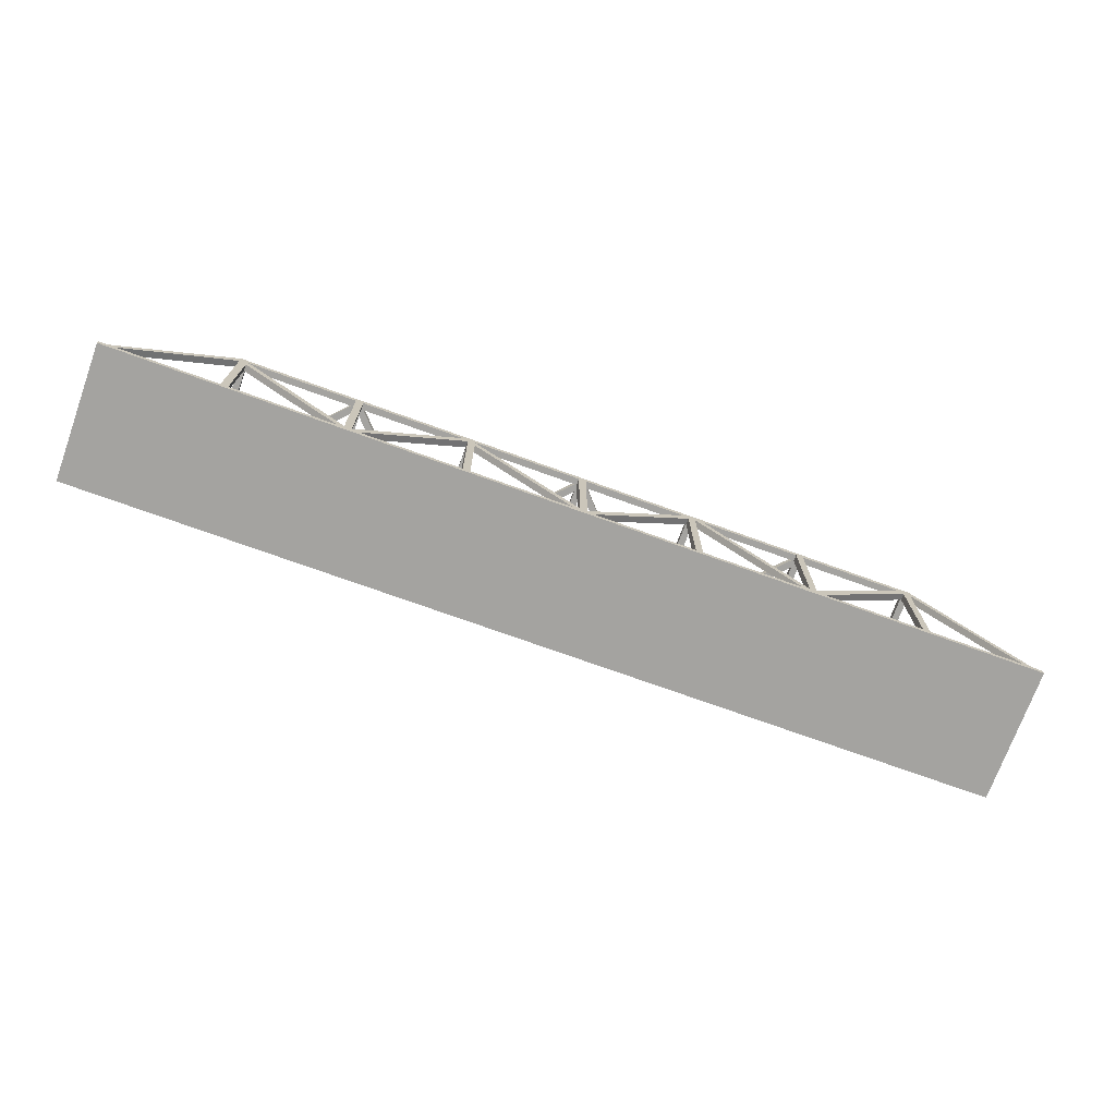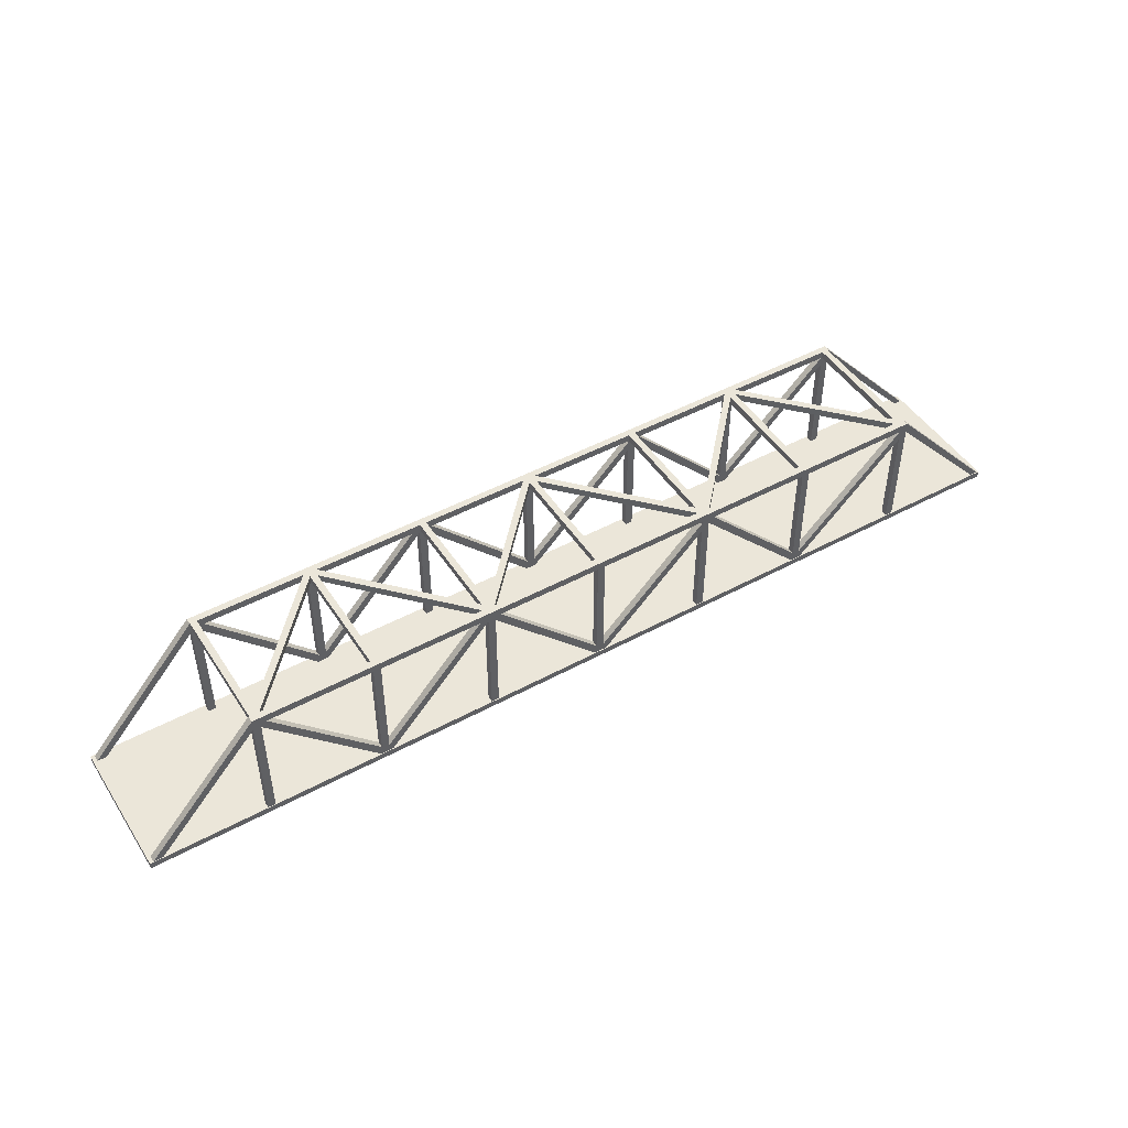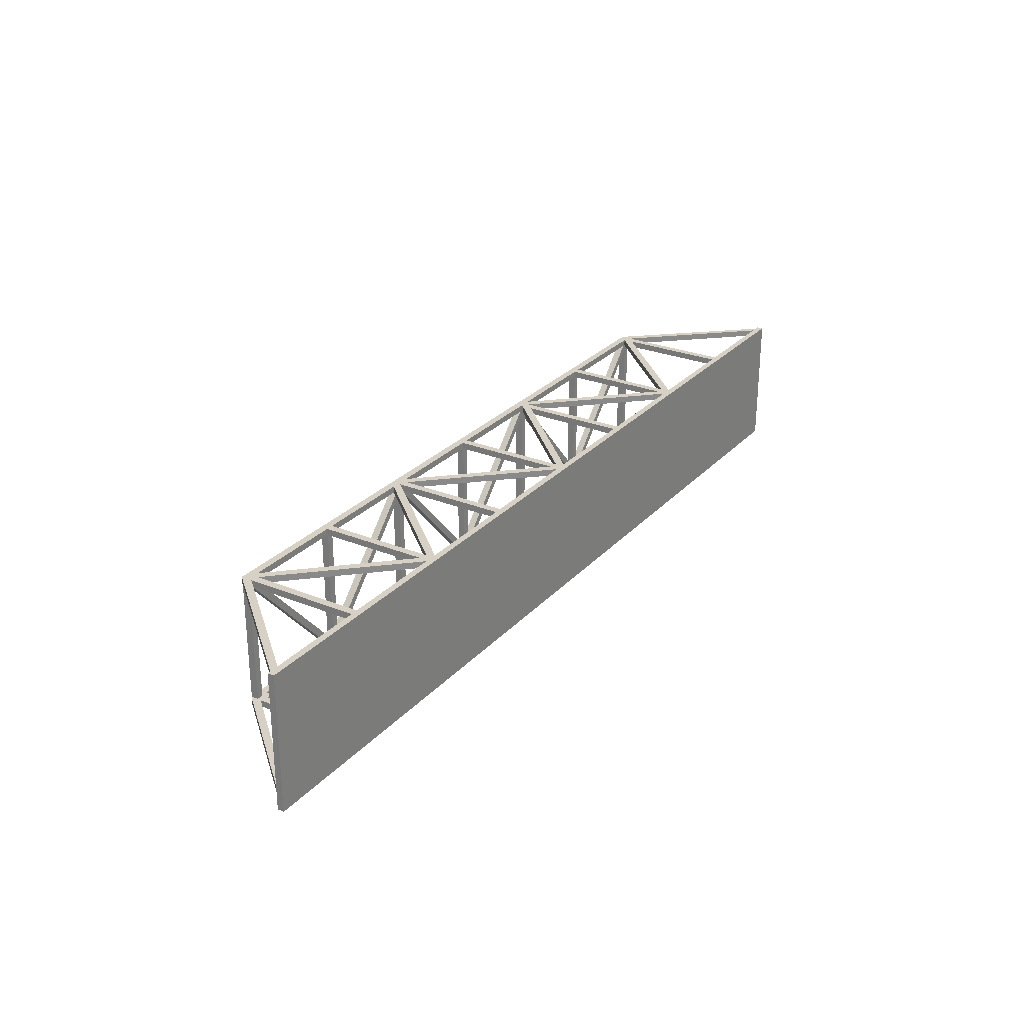
<metadata>
{"format":"obj","ext":"obj","renderer":"f3d","projection":"perspective","resolution":1024,"background":"white","views":[{"elev":-72.8,"azim":160.1,"up":"+Y"},{"elev":47.4,"azim":-31.5,"up":"+Y"},{"elev":27.0,"azim":-57.6,"up":"+Z"}]}
</metadata>
<code>
o Cube_Cube.001
v -10.81 -0.05862 -2.126
v -10.81 3.889 -2.126
v -10.81 -0.05862 -1.922
v -10.81 3.889 -1.922
v -11.05 -0.05862 -2.126
v -10.79 3.813 -2.126
v -11.05 -0.05862 -1.922
v -11.05 3.889 -1.922
v -7.07 3.889 -2.126
v -7.07 3.889 -1.922
v -7.18 0.02949 -2.126
v -7.07 3.654 -2.126
v -11.05 3.654 -2.126
v -7.07 3.654 -1.922
v -11.05 3.654 -1.922
v -10.79 3.813 -1.922
v -7.18 0.02949 -1.922
v -7.346 -0.1368 -2.126
v -7.346 -0.1368 -1.922
v -10.96 3.647 -1.922
v -10.96 3.647 -2.126
v -7.153 -0.05862 -2.126
v -7.153 3.889 -2.126
v -7.153 -0.05862 -1.922
v -7.153 3.889 -1.922
v -7.388 -0.05862 -2.126
v -7.306 0.06974 -2.126
v -7.388 -0.05862 -1.922
v -7.388 3.889 -1.922
v -3.411 3.889 -2.126
v -7.388 3.889 -2.126
v -3.411 3.889 -1.922
v -3.774 3.879 -2.126
v -3.411 3.654 -2.126
v -7.388 3.654 -2.126
v -3.411 3.654 -1.922
v -7.388 3.654 -1.922
v -7.306 0.06974 -1.922
v -3.774 3.879 -1.922
v -3.594 3.727 -2.126
v -3.594 3.727 -1.922
v -7.126 -0.08139 -1.922
v -7.126 -0.08139 -2.126
v -3.494 -0.05862 -2.126
v -3.494 3.889 -2.126
v -3.494 -0.05862 -1.922
v -3.494 3.889 -1.922
v -3.729 -0.05862 -2.126
v -3.476 3.813 -2.126
v -3.729 -0.05862 -1.922
v -3.729 3.889 -1.922
v 0.2472 3.889 -2.126
v -3.729 3.889 -2.126
v 0.2472 3.889 -1.922
v 0.1375 0.02949 -2.126
v 0.2472 3.654 -2.126
v -3.729 3.654 -2.126
v 0.2472 3.654 -1.922
v -3.729 3.654 -1.922
v -3.476 3.813 -1.922
v 0.1375 0.02949 -1.922
v -0.0288 -0.1368 -2.126
v -0.0288 -0.1368 -1.922
v -3.642 3.647 -1.922
v -3.642 3.647 -2.126
v 0.1642 -0.05862 -2.126
v 0.1642 3.889 -2.126
v 0.1642 -0.05862 -1.922
v 0.1642 3.889 -1.922
v -0.07091 -0.05862 -2.126
v -0.06892 0.01861 -2.126
v -0.07091 -0.05862 -1.922
v -0.07091 3.889 -1.922
v 3.906 3.889 -2.126
v -0.07091 3.889 -2.126
v 3.906 3.889 -1.922
v 3.715 3.728 -2.126
v 3.906 3.654 -2.126
v -0.07091 3.654 -2.126
v 3.906 3.654 -1.922
v -0.07091 3.654 -1.922
v -0.06892 0.01861 -1.922
v 3.715 3.728 -1.922
v 3.881 3.562 -2.126
v 3.881 3.562 -1.922
v 0.09734 -0.1476 -1.922
v 0.09733 -0.1476 -2.126
v 3.823 -0.05862 -2.126
v 3.823 3.889 -2.126
v 3.823 -0.05862 -1.922
v 3.823 3.889 -1.922
v 3.588 -0.05862 -2.126
v 3.841 3.813 -2.126
v 3.588 -0.05862 -1.922
v 3.588 3.889 -1.922
v 7.564 3.889 -2.126
v 3.588 3.889 -2.126
v 7.564 3.889 -1.922
v 7.455 0.02949 -2.126
v 7.564 3.654 -2.126
v 3.588 3.654 -2.126
v 7.564 3.654 -1.922
v 3.588 3.654 -1.922
v 3.841 3.813 -1.922
v 7.455 0.02949 -1.922
v 7.288 -0.1368 -2.126
v 7.288 -0.1368 -1.922
v 3.675 3.647 -1.922
v 3.675 3.647 -2.126
v 7.481 -0.05862 -2.126
v 7.481 3.889 -2.126
v 7.481 -0.05862 -1.922
v 7.481 3.889 -1.922
v 7.246 -0.05862 -2.126
v 11.2 3.562 -2.126
v 7.246 -0.05862 -1.922
v 7.246 3.889 -1.922
v 14.79 -0.07821 -2.126
v 7.246 3.889 -2.126
v 11.22 3.889 -1.922
v 7.414 -0.1193 -2.126
v 11.22 3.654 -2.126
v 7.246 3.654 -2.126
v 11.22 3.654 -1.922
v 7.246 3.654 -1.922
v 11.2 3.562 -1.922
v 7.414 -0.1193 -1.922
v 7.248 0.04693 -2.126
v 7.248 0.04693 -1.922
v 11.03 3.728 -1.922
v 11.03 3.728 -2.126
v 11.22 -0.05862 -2.126
v 11.22 -0.05862 -1.922
v 11.22 3.889 -2.126
v 10.99 -0.05862 -2.126
v 10.99 -0.05862 -1.922
v 10.99 3.889 -1.922
v 10.99 3.889 -2.126
v 14.79 -0.07821 -1.922
v 14.56 -0.07267 -2.126
v 14.56 -0.07267 -1.922
v 11.06 3.723 -1.922
v 11.06 3.723 -2.126
v -14.6 -0.0986 -1.922
v -11.05 3.889 -2.126
v -14.6 -0.0986 -2.126
v -14.4 -0.209 -1.922
v -14.4 -0.209 -2.126
v -10.88 3.723 -2.126
v -10.88 3.723 -1.922
v -10.81 -0.05862 1.933
v -10.81 3.889 1.933
v -10.81 -0.05862 2.138
v -10.81 3.889 2.138
v -11.05 -0.05862 1.933
v -10.79 3.813 1.933
v -11.05 -0.05862 2.138
v -11.05 3.889 2.138
v -7.07 3.889 1.933
v -7.07 3.889 2.138
v -7.18 0.02949 1.933
v -7.07 3.654 1.933
v -11.05 3.654 1.933
v -7.07 3.654 2.138
v -11.05 3.654 2.138
v -10.79 3.813 2.138
v -7.18 0.02949 2.138
v -7.346 -0.1368 1.933
v -7.346 -0.1368 2.138
v -10.96 3.647 2.138
v -10.96 3.647 1.933
v -7.153 -0.05862 1.933
v -7.153 3.889 1.933
v -7.153 -0.05862 2.138
v -7.153 3.889 2.138
v -7.388 -0.05862 1.933
v -7.278 0.04672 1.933
v -7.388 -0.05862 2.138
v -7.388 3.889 2.138
v -3.411 3.889 1.933
v -7.388 3.889 1.933
v -3.411 3.889 2.138
v -3.774 3.879 1.933
v -3.411 3.654 1.933
v -7.388 3.654 1.933
v -3.411 3.654 2.138
v -7.388 3.654 2.138
v -7.278 0.04672 2.138
v -3.774 3.879 2.138
v -3.594 3.727 1.933
v -3.594 3.727 2.138
v -7.098 -0.1044 2.138
v -7.098 -0.1044 1.933
v -3.494 -0.05862 1.933
v -3.494 3.889 1.933
v -3.494 -0.05862 2.138
v -3.494 3.889 2.138
v -3.729 -0.05862 1.933
v -3.476 3.813 1.933
v -3.729 -0.05862 2.138
v -3.729 3.889 2.138
v 0.2472 3.889 1.933
v -3.729 3.889 1.933
v 0.2472 3.889 2.138
v 0.1375 0.02949 1.933
v 0.2472 3.654 1.933
v -3.729 3.654 1.933
v 0.2472 3.654 2.138
v -3.729 3.654 2.138
v -3.476 3.813 2.138
v 0.1375 0.02949 2.138
v -0.0288 -0.1368 1.933
v -0.0288 -0.1368 2.138
v -3.642 3.647 2.138
v -3.642 3.647 1.933
v 0.1642 -0.05862 1.933
v 0.1642 3.889 1.933
v 0.1642 -0.05862 2.138
v 0.1642 3.889 2.138
v -0.07091 -0.05862 1.933
v -0.06892 -0.05714 1.933
v -0.07091 -0.05862 2.138
v -0.07091 3.889 2.138
v 3.906 3.889 1.933
v -0.07091 3.889 1.933
v 3.906 3.889 2.138
v 3.715 3.728 1.933
v 3.906 3.654 1.933
v -0.07091 3.654 1.933
v 3.906 3.654 2.138
v -0.07091 3.654 2.138
v -0.06892 -0.05714 2.138
v 3.715 3.728 2.138
v 3.881 3.562 1.933
v 3.881 3.562 2.138
v 0.09734 -0.2234 2.138
v 0.09734 -0.2234 1.933
v 3.823 -0.05862 1.933
v 3.823 3.889 1.933
v 3.823 -0.05862 2.138
v 3.823 3.889 2.138
v 3.588 -0.05862 1.933
v 3.841 3.813 1.933
v 3.588 -0.05862 2.138
v 3.588 3.889 2.138
v 7.564 3.889 1.933
v 3.588 3.889 1.933
v 7.564 3.889 2.138
v 7.455 0.02949 1.933
v 7.564 3.654 1.933
v 3.588 3.654 1.933
v 7.564 3.654 2.138
v 3.588 3.654 2.138
v 3.841 3.813 2.138
v 7.455 0.02949 2.138
v 7.288 -0.1368 1.933
v 7.288 -0.1368 2.138
v 3.675 3.647 2.138
v 3.675 3.647 1.933
v 7.481 -0.05862 1.933
v 7.481 3.889 1.933
v 7.481 -0.05862 2.138
v 7.481 3.889 2.138
v 7.246 -0.05862 1.933
v 11.2 3.562 1.933
v 7.246 -0.05862 2.138
v 7.246 3.889 2.138
v 14.79 -0.07821 1.933
v 7.246 3.889 1.933
v 11.22 3.889 2.138
v 7.414 -0.1723 1.933
v 11.22 3.654 1.933
v 7.246 3.654 1.933
v 11.22 3.654 2.138
v 7.246 3.654 2.138
v 11.2 3.562 2.138
v 7.414 -0.1723 2.138
v 7.248 -0.006021 1.933
v 7.248 -0.006021 2.138
v 11.03 3.728 2.138
v 11.03 3.728 1.933
v 11.22 -0.05862 1.933
v 11.22 -0.05862 2.138
v 11.22 3.889 1.933
v 10.99 -0.05862 1.933
v 10.99 -0.05862 2.138
v 10.99 3.889 2.138
v 10.99 3.889 1.933
v 14.79 -0.07821 2.138
v 14.56 -0.07267 1.933
v 14.56 -0.07267 2.138
v 11.06 3.723 2.138
v 11.06 3.723 1.933
v -14.6 -0.0986 2.138
v -11.05 3.889 1.933
v -14.6 -0.0986 1.933
v -14.4 -0.209 2.138
v -14.4 -0.209 1.933
v -10.88 3.723 1.933
v -10.88 3.723 2.138
v -10.82 3.889 1.973
v -11.03 3.889 -2.003
v -10.82 3.889 -2.003
v -11.03 3.654 -2.003
v -11.03 3.654 1.973
v -10.82 3.654 -2.003
v -10.82 3.654 1.973
v -11.03 3.889 1.973
v -7.16 3.889 1.973
v -7.365 3.889 -2.003
v -7.16 3.889 -2.003
v -7.365 3.654 -2.003
v -7.365 3.654 1.973
v -7.16 3.654 -2.003
v -7.16 3.654 1.973
v -7.365 3.889 1.973
v -3.496 3.889 1.973
v -3.701 3.889 -2.003
v -3.496 3.889 -2.003
v -3.701 3.654 -2.003
v -3.701 3.654 1.973
v -3.496 3.654 -2.003
v -3.496 3.654 1.973
v -3.701 3.889 1.973
v 0.1585 3.889 1.973
v -0.04619 3.889 -2.003
v 0.1585 3.889 -2.003
v -0.04619 3.654 -2.003
v -0.04619 3.654 1.973
v 0.1585 3.654 -2.003
v 0.1585 3.654 1.973
v -0.04619 3.889 1.973
v 3.815 3.889 1.973
v 3.61 3.889 -2.003
v 3.815 3.889 -2.003
v 3.61 3.654 -2.003
v 3.61 3.654 1.973
v 3.815 3.654 -2.003
v 3.815 3.654 1.973
v 3.61 3.889 1.973
v 7.448 3.889 1.973
v 7.243 3.889 -2.003
v 7.448 3.889 -2.003
v 7.243 3.654 -2.003
v 7.243 3.654 1.973
v 7.448 3.654 -2.003
v 7.448 3.654 1.973
v 7.243 3.889 1.973
v 11.2 3.889 1.973
v 10.99 3.889 -2.003
v 11.2 3.889 -2.003
v 10.99 3.654 -2.003
v 10.99 3.654 1.973
v 11.2 3.654 -2.003
v 11.2 3.654 1.973
v 10.99 3.889 1.973
v 11.14 3.889 1.921
v 7.288 3.889 -1.934
v 7.432 3.889 -2.078
v 7.288 3.654 -1.934
v 10.99 3.654 2.065
v 7.432 3.654 -2.078
v 11.14 3.654 1.921
v 10.99 3.889 2.065
v 3.824 3.889 2.078
v 7.328 3.889 -2.091
v 7.485 3.889 -1.96
v 7.328 3.654 -2.091
v 3.667 3.654 1.947
v 7.485 3.654 -1.96
v 3.824 3.654 2.078
v 3.667 3.889 1.947
v 3.793 3.889 1.921
v -0.05511 3.889 -1.934
v 0.08965 3.889 -2.078
v -0.05511 3.654 -1.934
v 3.648 3.654 2.065
v 0.08965 3.654 -2.078
v 3.793 3.654 1.921
v 3.648 3.889 2.065
v -3.53 3.889 2.078
v -0.02595 3.889 -2.091
v 0.1309 3.889 -1.96
v -0.02595 3.654 -2.091
v -3.687 3.654 1.947
v 0.1309 3.654 -1.96
v -3.53 3.654 2.078
v -3.687 3.889 1.947
v -3.527 3.889 1.921
v -7.375 3.889 -1.934
v -7.23 3.889 -2.078
v -7.375 3.654 -1.934
v -3.671 3.654 2.065
v -7.23 3.654 -2.078
v -3.527 3.654 1.921
v -3.671 3.889 2.065
v -10.86 3.889 2.078
v -7.352 3.889 -2.091
v -7.195 3.889 -1.96
v -7.352 3.654 -2.091
v -11.01 3.654 1.947
v -7.195 3.654 -1.96
v -10.86 3.654 2.078
v -11.01 3.889 1.947
v -14.66 -0.2509 2.158
v -14.66 -0.04569 2.158
v -14.66 -0.04569 -2.173
v -14.66 -0.2509 -2.173
v 9.277 -0.2509 -2.173
v 9.277 -0.04569 -2.173
v 14.84 -0.04569 -2.173
v 14.84 -0.2509 -2.173
v 14.84 -0.04569 2.158
v 14.84 -0.2509 2.158
v -10.04 -0.2509 2.158
v -10.04 -0.04569 2.158
v 9.277 -0.2509 2.158
v -10.04 -0.04569 -2.173
v 9.277 -0.04569 2.158
v 8.246 -0.04569 -2.173
v 8.246 -0.04569 2.158
v 7.326 -0.04569 -2.173
v 7.326 -0.04569 2.158
v 6.336 -0.04569 -2.173
v 5.346 -0.04569 -2.173
v 5.346 -0.04569 2.158
v 6.336 -0.04569 2.158
v 4.209 -0.04569 -2.173
v 4.209 -0.04569 2.158
v 3.072 -0.04569 -2.173
v 3.072 -0.04569 2.158
v 1.935 -0.04569 -2.173
v 1.935 -0.04569 2.158
v 0.7975 -0.04569 -2.173
v 0.7975 -0.04569 2.158
v -0.3397 -0.04569 -2.173
v -0.3397 -0.04569 2.158
v -1.477 -0.04569 -2.173
v -1.477 -0.04569 2.158
v -2.614 -0.04569 -2.173
v -2.614 -0.04569 2.158
v -3.751 -0.04569 -2.173
v -3.751 -0.04569 2.158
v -4.889 -0.04569 -2.173
v -4.889 -0.04569 2.158
v -6.026 -0.04569 -2.173
v -6.026 -0.04569 2.158
v -7.163 -0.04569 -2.173
v -7.163 -0.04569 2.158
v -8.152 -0.04569 -2.173
v -8.152 -0.04569 2.158
v -9.037 -0.04569 -2.173
v -9.037 -0.04569 2.158
v -10.04 -0.2509 -2.173
v -9.037 -0.2509 -2.173
v -9.037 -0.2509 2.158
v -8.152 -0.2509 -2.173
v -8.152 -0.2509 2.158
v -7.163 -0.2509 -2.173
v -7.163 -0.2509 2.158
v -6.026 -0.2509 -2.173
v -6.026 -0.2509 2.158
v -4.889 -0.2509 -2.173
v -4.889 -0.2509 2.158
v -3.751 -0.2509 -2.173
v -3.751 -0.2509 2.158
v -2.614 -0.2509 -2.173
v -2.614 -0.2509 2.158
v -1.477 -0.2509 -2.173
v -1.477 -0.2509 2.158
v -0.3397 -0.2509 -2.173
v -0.3397 -0.2509 2.158
v 0.7975 -0.2509 -2.173
v 0.7975 -0.2509 2.158
v 1.935 -0.2509 -2.173
v 1.935 -0.2509 2.158
v 3.072 -0.2509 -2.173
v 3.072 -0.2509 2.158
v 4.209 -0.2509 -2.173
v 4.209 -0.2509 2.158
v 5.346 -0.2509 -2.173
v 5.346 -0.2509 2.158
v 6.336 -0.2509 -2.173
v 7.326 -0.2509 -2.173
v 7.326 -0.2509 2.158
v 6.336 -0.2509 2.158
v 8.246 -0.2509 -2.173
v 8.246 -0.2509 2.158
f 1 2 4 3
f 3 4 8 7
f 7 8 145 5
f 5 145 2 1
f 9 145 8 10
f 10 8 15 14
f 14 15 13 12
f 12 13 145 9
f 11 6 16 17
f 17 16 20 19
f 19 20 21 18
f 18 21 6 11
f 22 23 25 24
f 24 25 29 28
f 28 29 31 26
f 26 31 23 22
f 30 31 29 32
f 32 29 37 36
f 36 37 35 34
f 34 35 31 30
f 33 27 38 39
f 39 38 42 41
f 41 42 43 40
f 40 43 27 33
f 44 45 47 46
f 46 47 51 50
f 50 51 53 48
f 48 53 45 44
f 52 53 51 54
f 54 51 59 58
f 58 59 57 56
f 56 57 53 52
f 55 49 60 61
f 61 60 64 63
f 63 64 65 62
f 62 65 49 55
f 66 67 69 68
f 68 69 73 72
f 72 73 75 70
f 70 75 67 66
f 74 75 73 76
f 76 73 81 80
f 80 81 79 78
f 78 79 75 74
f 77 71 82 83
f 83 82 86 85
f 85 86 87 84
f 84 87 71 77
f 88 89 91 90
f 90 91 95 94
f 94 95 97 92
f 92 97 89 88
f 96 97 95 98
f 98 95 103 102
f 102 103 101 100
f 100 101 97 96
f 99 93 104 105
f 105 104 108 107
f 107 108 109 106
f 106 109 93 99
f 110 111 113 112
f 112 113 117 116
f 116 117 119 114
f 114 119 111 110
f 134 119 117 120
f 120 117 125 124
f 124 125 123 122
f 122 123 119 134
f 121 115 126 127
f 127 126 130 129
f 129 130 131 128
f 128 131 115 121
f 132 134 120 133
f 133 120 137 136
f 136 137 138 135
f 135 138 134 132
f 118 134 120 139
f 139 120 142 141
f 141 142 143 140
f 140 143 134 118
f 144 8 145 146
f 146 145 149 148
f 148 149 150 147
f 147 150 8 144
f 151 152 154 153
f 153 154 158 157
f 157 158 295 155
f 155 295 152 151
f 159 295 158 160
f 160 158 165 164
f 164 165 163 162
f 162 163 295 159
f 161 156 166 167
f 167 166 170 169
f 169 170 171 168
f 168 171 156 161
f 172 173 175 174
f 174 175 179 178
f 178 179 181 176
f 176 181 173 172
f 180 181 179 182
f 182 179 187 186
f 186 187 185 184
f 184 185 181 180
f 183 177 188 189
f 189 188 192 191
f 191 192 193 190
f 190 193 177 183
f 194 195 197 196
f 196 197 201 200
f 200 201 203 198
f 198 203 195 194
f 202 203 201 204
f 204 201 209 208
f 208 209 207 206
f 206 207 203 202
f 205 199 210 211
f 211 210 214 213
f 213 214 215 212
f 212 215 199 205
f 216 217 219 218
f 218 219 223 222
f 222 223 225 220
f 220 225 217 216
f 224 225 223 226
f 226 223 231 230
f 230 231 229 228
f 228 229 225 224
f 227 221 232 233
f 233 232 236 235
f 235 236 237 234
f 234 237 221 227
f 238 239 241 240
f 240 241 245 244
f 244 245 247 242
f 242 247 239 238
f 246 247 245 248
f 248 245 253 252
f 252 253 251 250
f 250 251 247 246
f 249 243 254 255
f 255 254 258 257
f 257 258 259 256
f 256 259 243 249
f 260 261 263 262
f 262 263 267 266
f 266 267 269 264
f 264 269 261 260
f 284 269 267 270
f 270 267 275 274
f 274 275 273 272
f 272 273 269 284
f 271 265 276 277
f 277 276 280 279
f 279 280 281 278
f 278 281 265 271
f 282 284 270 283
f 283 270 287 286
f 286 287 288 285
f 285 288 284 282
f 268 284 270 289
f 289 270 292 291
f 291 292 293 290
f 290 293 284 268
f 294 158 295 296
f 296 295 299 298
f 298 299 300 297
f 297 300 158 294
f 302 308 301 303
f 303 301 307 306
f 306 307 305 304
f 304 305 308 302
f 310 316 309 311
f 311 309 315 314
f 314 315 313 312
f 312 313 316 310
f 318 324 317 319
f 319 317 323 322
f 322 323 321 320
f 320 321 324 318
f 326 332 325 327
f 327 325 331 330
f 330 331 329 328
f 328 329 332 326
f 334 340 333 335
f 335 333 339 338
f 338 339 337 336
f 336 337 340 334
f 342 348 341 343
f 343 341 347 346
f 346 347 345 344
f 344 345 348 342
f 350 356 349 351
f 351 349 355 354
f 354 355 353 352
f 352 353 356 350
f 358 364 357 359
f 359 357 363 362
f 362 363 361 360
f 360 361 364 358
f 366 372 365 367
f 367 365 371 370
f 370 371 369 368
f 368 369 372 366
f 374 380 373 375
f 375 373 379 378
f 378 379 377 376
f 376 377 380 374
f 382 388 381 383
f 383 381 387 386
f 386 387 385 384
f 384 385 388 382
f 390 396 389 391
f 391 389 395 394
f 394 395 393 392
f 392 393 396 390
f 398 404 397 399
f 399 397 403 402
f 402 403 401 400
f 400 401 404 398
f 405 406 407 408
f 412 411 413 414
f 416 406 405 415 456 458 460 462 464 466 468 470 472 474 476 478 480 482 486 485 488 417 414 413 419 421 423 427 426 429 431 433 435 437 439 441 443 445 447 449 451 453
f 410 411 412 409 487 484 483 481 479 477 475 473 471 469 467 465 463 461 459 457 455 454 408 407 418 452 450 448 446 444 442 440 438 436 434 432 430 428 425 424 422 420
f 409 412 414 417 488 485 486 482 480 478 476 474 472 470 468 466 464 462 460 458 456 415 405 408 454 455 457 459 461 463 465 467 469 471 473 475 477 479 481 483 484 487
f 418 407 406 416 453 451 449 447 445 443 441 439 437 435 433 431 429 426 427 423 421 419 413 411 410 420 422 424 425 428 430 432 434 436 438 440 442 444 446 448 450 452

</code>
